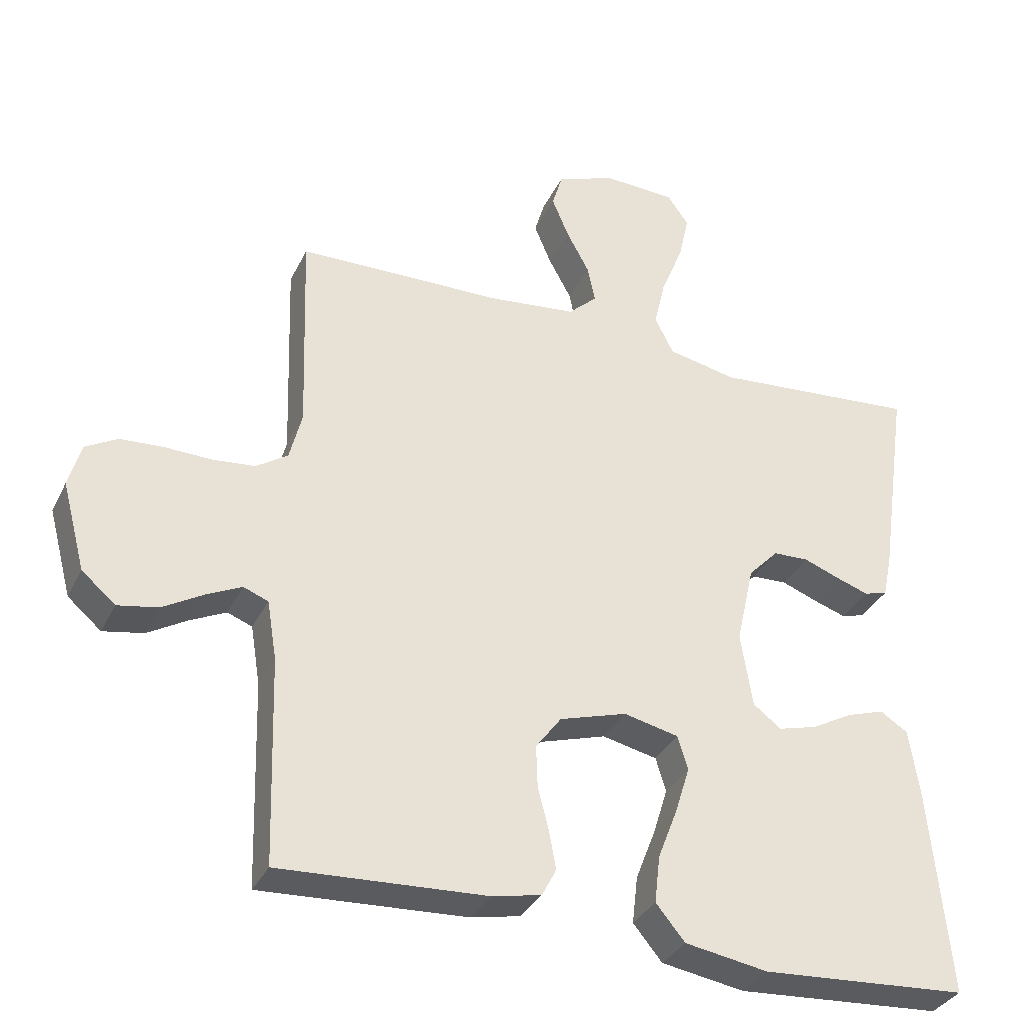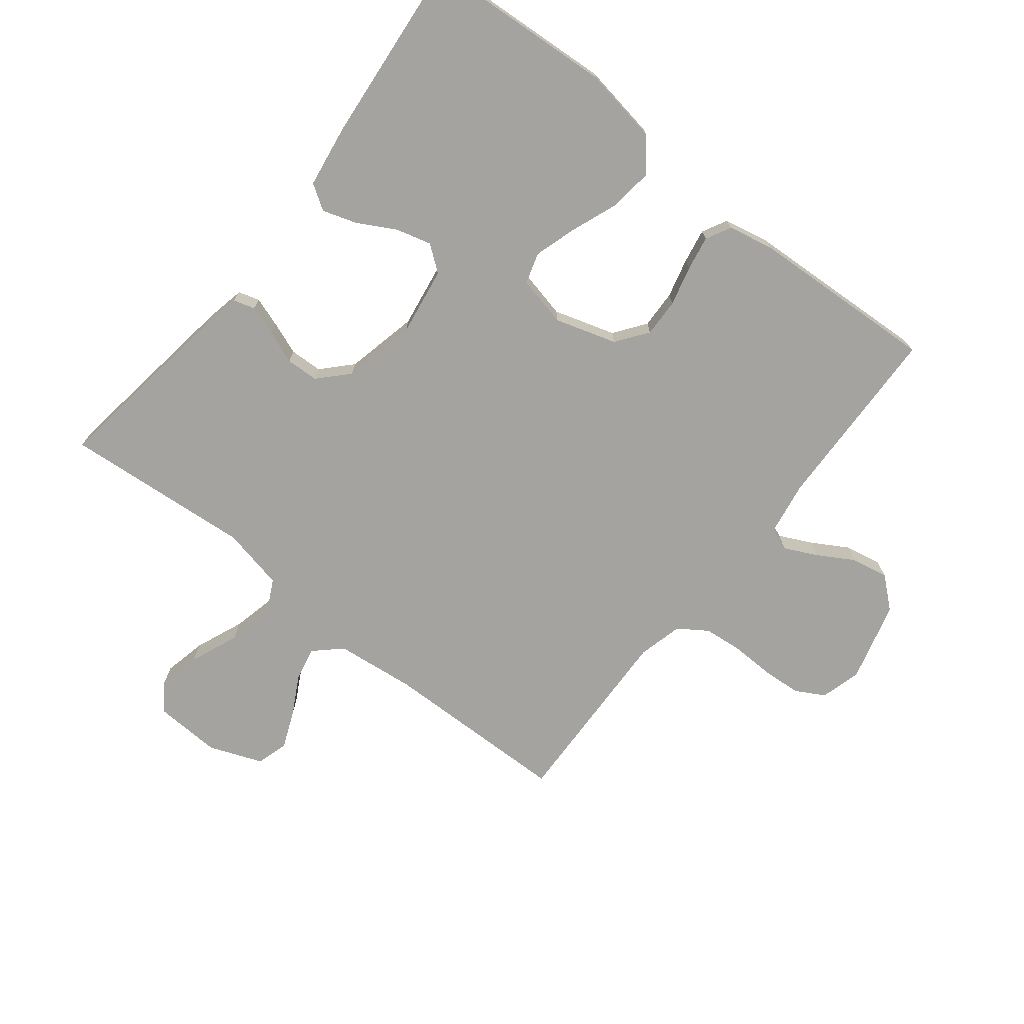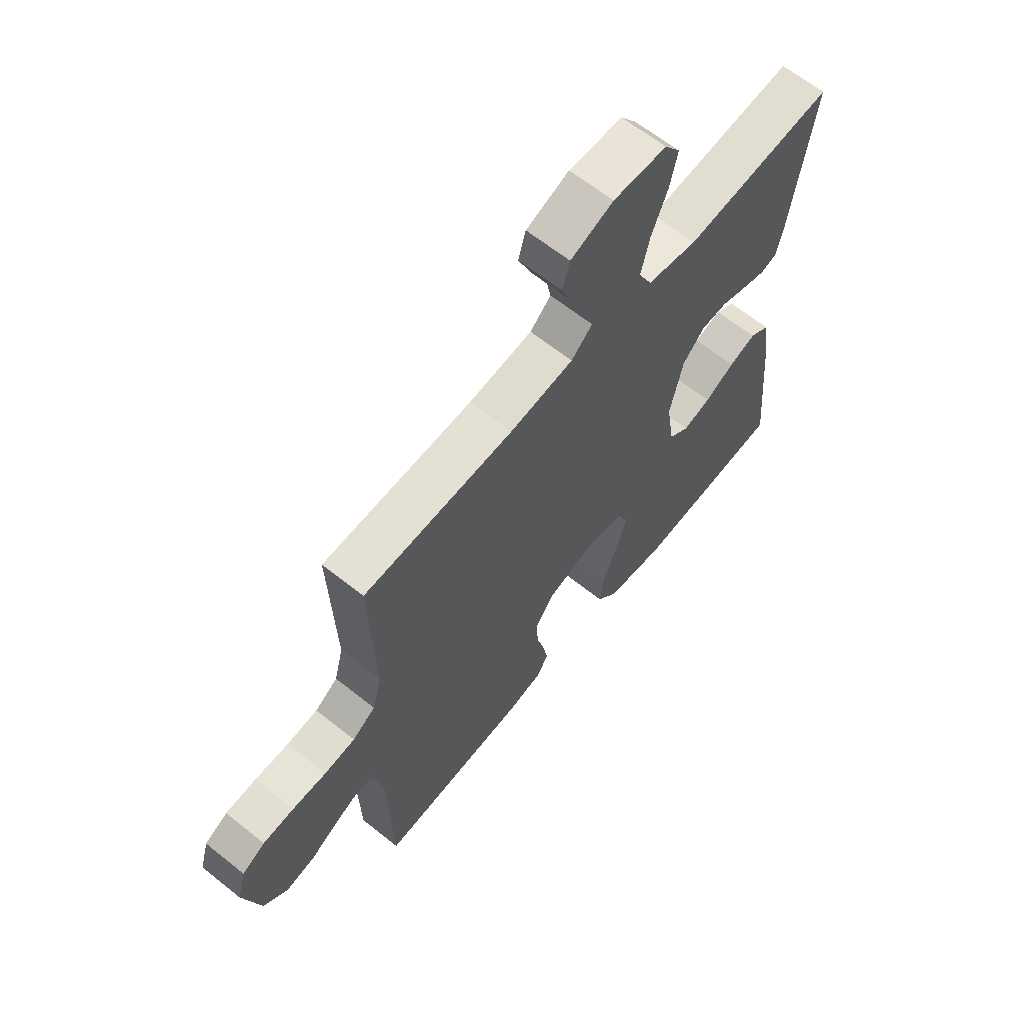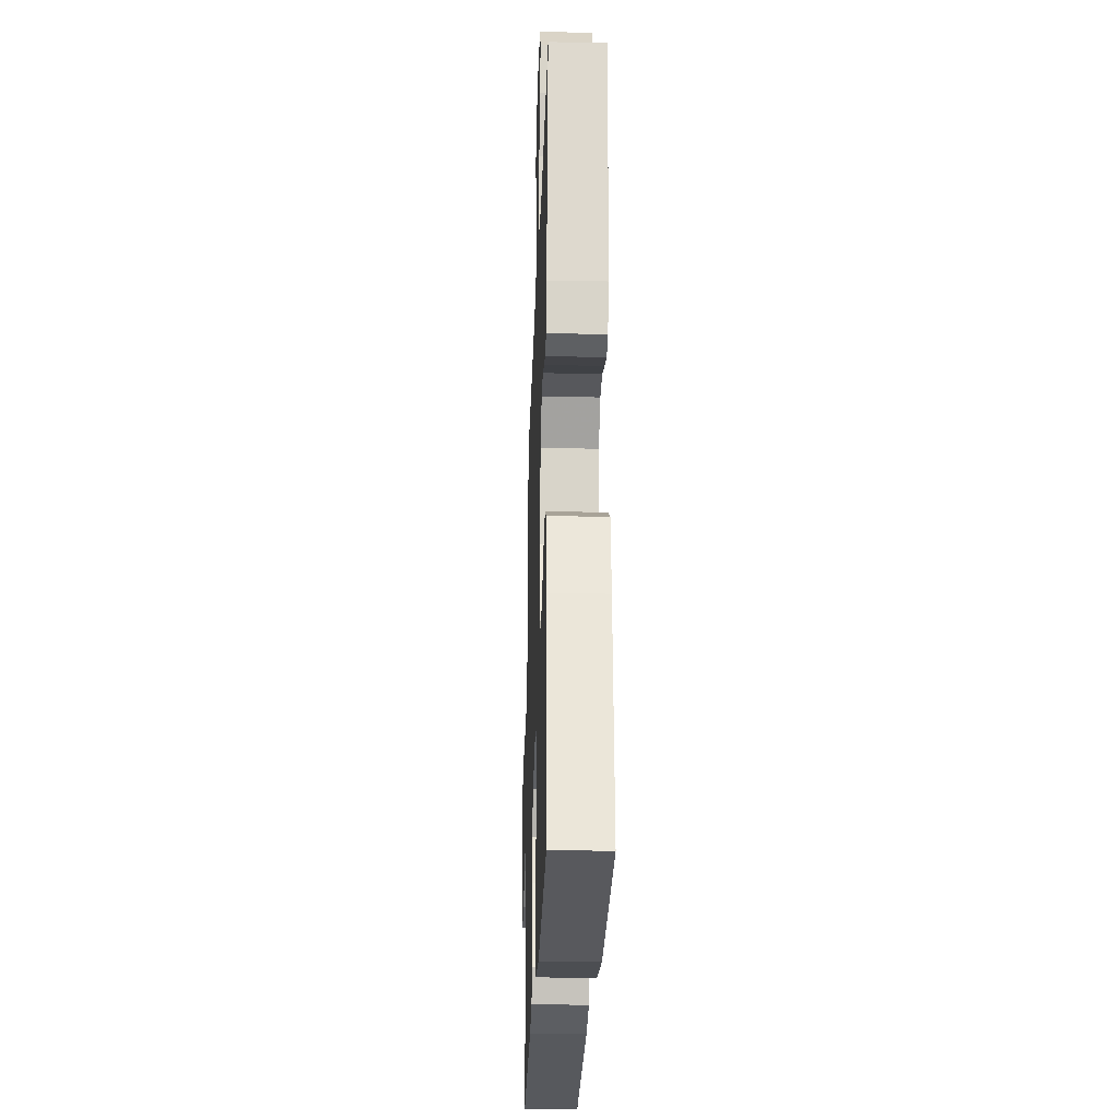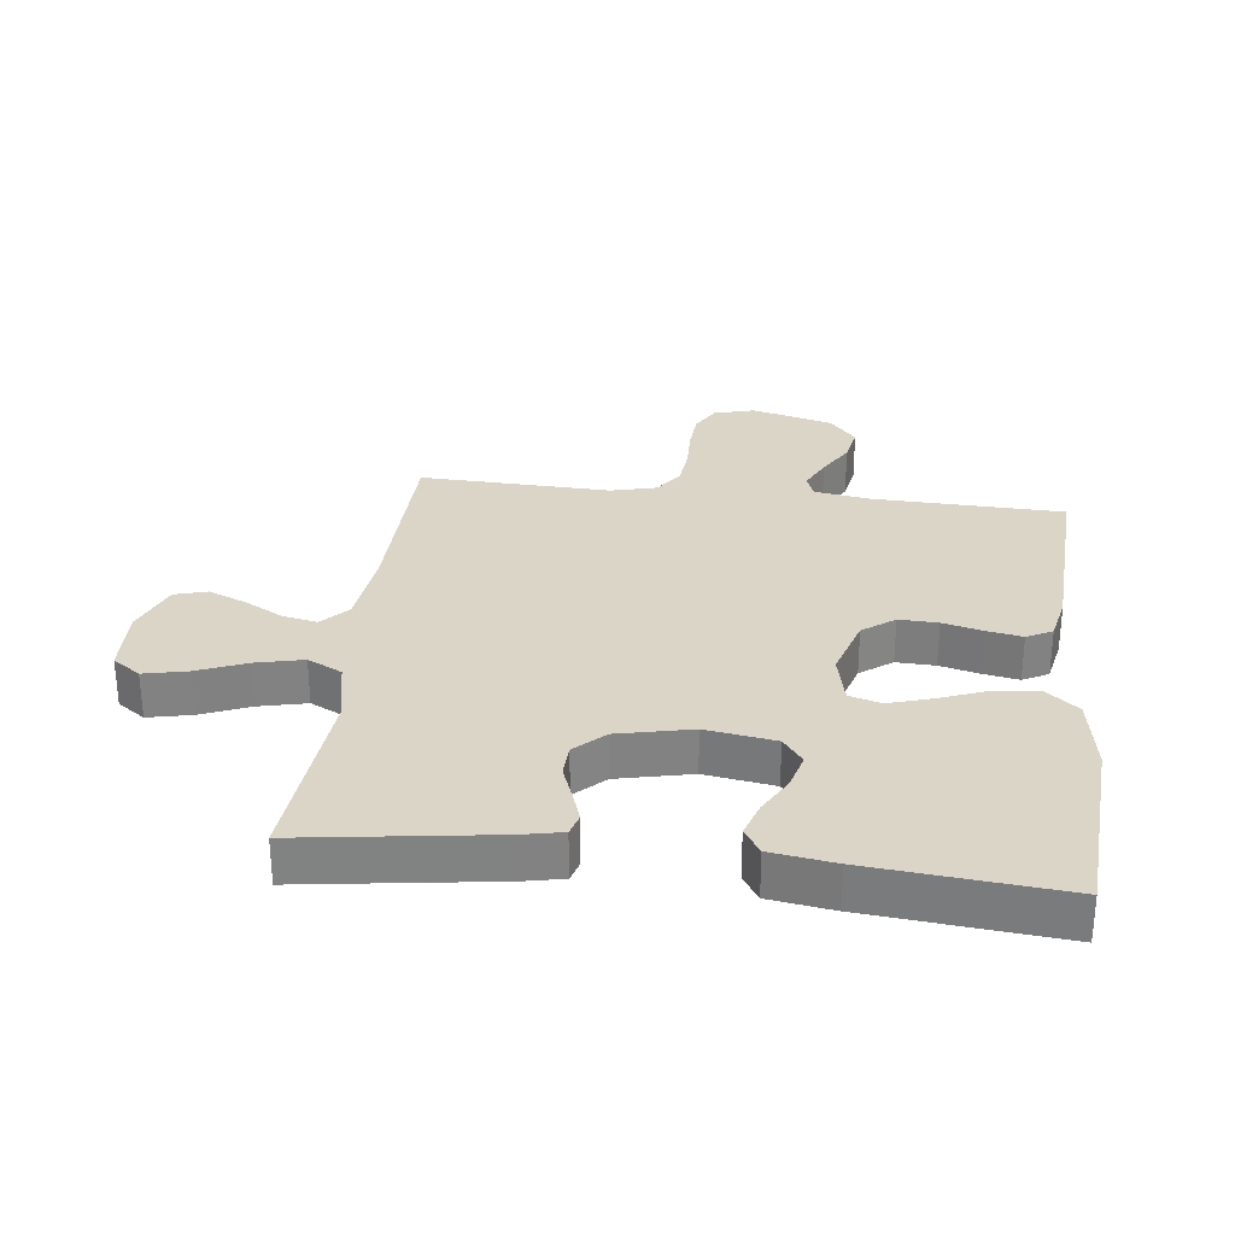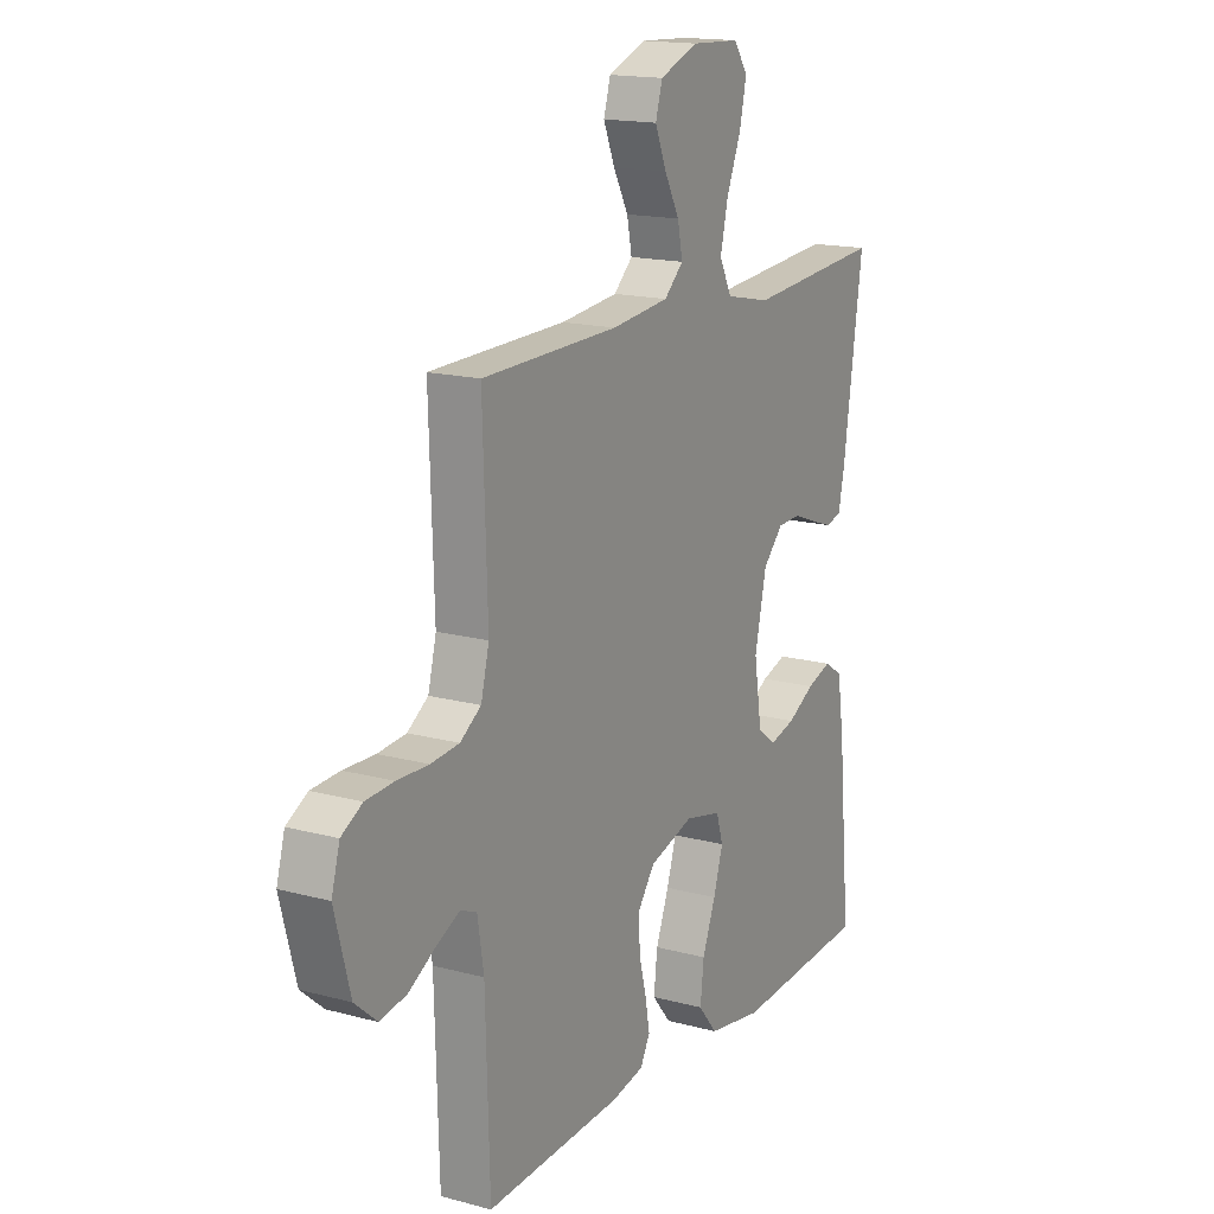
<metadata>
{"format":"obj","ext":"obj","renderer":"f3d","projection":"perspective","resolution":1024,"background":"white","views":[{"elev":-34.1,"azim":-23.0,"up":"+Z"},{"elev":-72.8,"azim":141.7,"up":"+Y"},{"elev":64.0,"azim":-51.1,"up":"+Z"},{"elev":-26.2,"azim":88.1,"up":"+Z"},{"elev":29.5,"azim":96.8,"up":"+Y"},{"elev":16.2,"azim":-60.9,"up":"+Z"}]}
</metadata>
<code>
v -0.5 0.07 -0.5
v -0.509 0.07 -0.2
v -0.523 0.07 -0.114
v -0.559 0.07 -0.1
v -0.611 0.07 -0.125
v -0.669 0.07 -0.159
v -0.728 0.07 -0.17
v -0.777 0.07 -0.128
v -0.811 0.07 0
v -0.793 0.07 0.064
v -0.747 0.07 0.09
v -0.685 0.07 0.094
v -0.616 0.07 0.092
v -0.554 0.07 0.098
v -0.508 0.07 0.129
v -0.49 0.07 0.2
v -0.5 0.07 0.5
v -0.2 0.07 0.506
v -0.073 0.07 0.52
v -0.031 0.07 0.559
v -0.042 0.07 0.613
v -0.075 0.07 0.674
v -0.1 0.07 0.734
v -0.085 0.07 0.785
v 0 0.07 0.818
v 0.106 0.07 0.813
v 0.137 0.07 0.769
v 0.122 0.07 0.701
v 0.09 0.07 0.623
v 0.073 0.07 0.55
v 0.1 0.07 0.496
v 0.2 0.07 0.475
v 0.5 0.07 0.5
v 0.457 0.07 0.2
v 0.444 0.07 0.138
v 0.41 0.07 0.128
v 0.363 0.07 0.144
v 0.31 0.07 0.164
v 0.258 0.07 0.162
v 0.214 0.07 0.116
v 0.188 0.07 0
v 0.205 0.07 -0.109
v 0.246 0.07 -0.14
v 0.302 0.07 -0.125
v 0.362 0.07 -0.092
v 0.417 0.07 -0.074
v 0.457 0.07 -0.1
v 0.472 0.07 -0.2
v 0.5 0.07 -0.5
v 0.2 0.07 -0.52
v 0.079 0.07 -0.5
v 0.037 0.07 -0.449
v 0.045 0.07 -0.38
v 0.074 0.07 -0.305
v 0.095 0.07 -0.237
v 0.08 0.07 -0.188
v 0 0.07 -0.17
v -0.098 0.07 -0.2
v -0.135 0.07 -0.25
v -0.133 0.07 -0.311
v -0.117 0.07 -0.374
v -0.107 0.07 -0.429
v -0.128 0.07 -0.469
v -0.2 0.07 -0.484
v -0.5 0 -0.5
v -0.509 0 -0.2
v -0.523 0 -0.114
v -0.559 0 -0.1
v -0.611 0 -0.125
v -0.669 0 -0.159
v -0.728 0 -0.17
v -0.777 0 -0.128
v -0.811 0 0
v -0.793 0 0.064
v -0.747 0 0.09
v -0.685 0 0.094
v -0.616 0 0.092
v -0.554 0 0.098
v -0.508 0 0.129
v -0.49 0 0.2
v -0.5 0 0.5
v -0.2 0 0.506
v -0.073 0 0.52
v -0.031 0 0.559
v -0.042 0 0.613
v -0.075 0 0.674
v -0.1 0 0.734
v -0.085 0 0.785
v 0 0 0.818
v 0.106 0 0.813
v 0.137 0 0.769
v 0.122 0 0.701
v 0.09 0 0.623
v 0.073 0 0.55
v 0.1 0 0.496
v 0.2 0 0.475
v 0.5 0 0.5
v 0.457 0 0.2
v 0.444 0 0.138
v 0.41 0 0.128
v 0.363 0 0.144
v 0.31 0 0.164
v 0.258 0 0.162
v 0.214 0 0.116
v 0.188 0 0
v 0.205 0 -0.109
v 0.246 0 -0.14
v 0.302 0 -0.125
v 0.362 0 -0.092
v 0.417 0 -0.074
v 0.457 0 -0.1
v 0.472 0 -0.2
v 0.5 0 -0.5
v 0.2 0 -0.52
v 0.079 0 -0.5
v 0.037 0 -0.449
v 0.045 0 -0.38
v 0.074 0 -0.305
v 0.095 0 -0.237
v 0.08 0 -0.188
v 0 0 -0.17
v -0.098 0 -0.2
v -0.135 0 -0.25
v -0.133 0 -0.311
v -0.117 0 -0.374
v -0.107 0 -0.429
v -0.128 0 -0.469
v -0.2 0 -0.484
f 63 64 1 2
f 60 61 62 63
f 59 60 63 2
f 58 59 2 3
f 57 58 3 4
f 51 52 53 54
f 51 54 55
f 50 51 55
f 49 50 55 56
f 47 48 49 56
f 44 45 46 47
f 43 44 47 56
f 35 36 37 38
f 33 34 35 38
f 32 33 38 39
f 31 32 39 40
f 26 27 28 29
f 26 29 30
f 25 26 30
f 24 25 30
f 21 22 23 24
f 21 24 30 31
f 16 17 18
f 15 16 18 19
f 10 11 12 13
f 10 13 14
f 9 10 14
f 8 9 14
f 5 6 7 8
f 4 5 8 14
f 57 4 14 15
f 42 43 56 57
f 41 42 57 15
f 20 21 31 40
f 19 20 40 41
f 15 19 41
f 66 65 128 127
f 127 126 125 124
f 66 127 124 123
f 67 66 123 122
f 68 67 122 121
f 118 117 116 115
f 119 118 115
f 119 115 114
f 120 119 114 113
f 120 113 112 111
f 111 110 109 108
f 120 111 108 107
f 102 101 100 99
f 102 99 98 97
f 103 102 97 96
f 104 103 96 95
f 93 92 91 90
f 94 93 90
f 94 90 89
f 94 89 88
f 88 87 86 85
f 95 94 88 85
f 82 81 80
f 83 82 80 79
f 77 76 75 74
f 78 77 74
f 78 74 73
f 78 73 72
f 72 71 70 69
f 78 72 69 68
f 79 78 68 121
f 121 120 107 106
f 79 121 106 105
f 104 95 85 84
f 105 104 84 83
f 105 83 79
f 1 65 66 2
f 2 66 67 3
f 3 67 68 4
f 4 68 69 5
f 5 69 70 6
f 6 70 71 7
f 7 71 72 8
f 8 72 73 9
f 9 73 74 10
f 10 74 75 11
f 11 75 76 12
f 12 76 77 13
f 13 77 78 14
f 14 78 79 15
f 15 79 80 16
f 16 80 81 17
f 17 81 82 18
f 18 82 83 19
f 19 83 84 20
f 20 84 85 21
f 21 85 86 22
f 22 86 87 23
f 23 87 88 24
f 24 88 89 25
f 25 89 90 26
f 26 90 91 27
f 27 91 92 28
f 28 92 93 29
f 29 93 94 30
f 30 94 95 31
f 31 95 96 32
f 32 96 97 33
f 33 97 98 34
f 34 98 99 35
f 35 99 100 36
f 36 100 101 37
f 37 101 102 38
f 38 102 103 39
f 39 103 104 40
f 40 104 105 41
f 41 105 106 42
f 42 106 107 43
f 43 107 108 44
f 44 108 109 45
f 45 109 110 46
f 46 110 111 47
f 47 111 112 48
f 48 112 113 49
f 49 113 114 50
f 50 114 115 51
f 51 115 116 52
f 52 116 117 53
f 53 117 118 54
f 54 118 119 55
f 55 119 120 56
f 56 120 121 57
f 57 121 122 58
f 58 122 123 59
f 59 123 124 60
f 60 124 125 61
f 61 125 126 62
f 62 126 127 63
f 63 127 128 64
f 64 128 65 1

</code>
